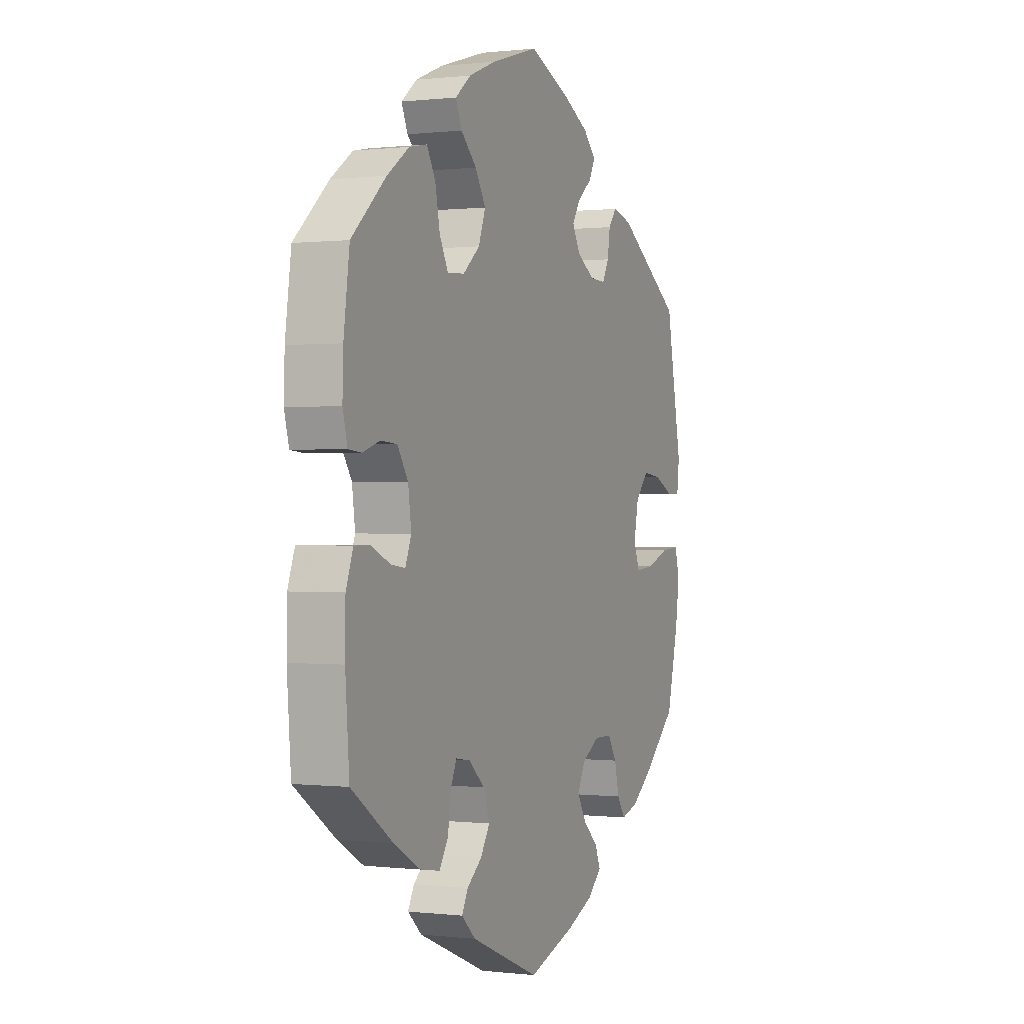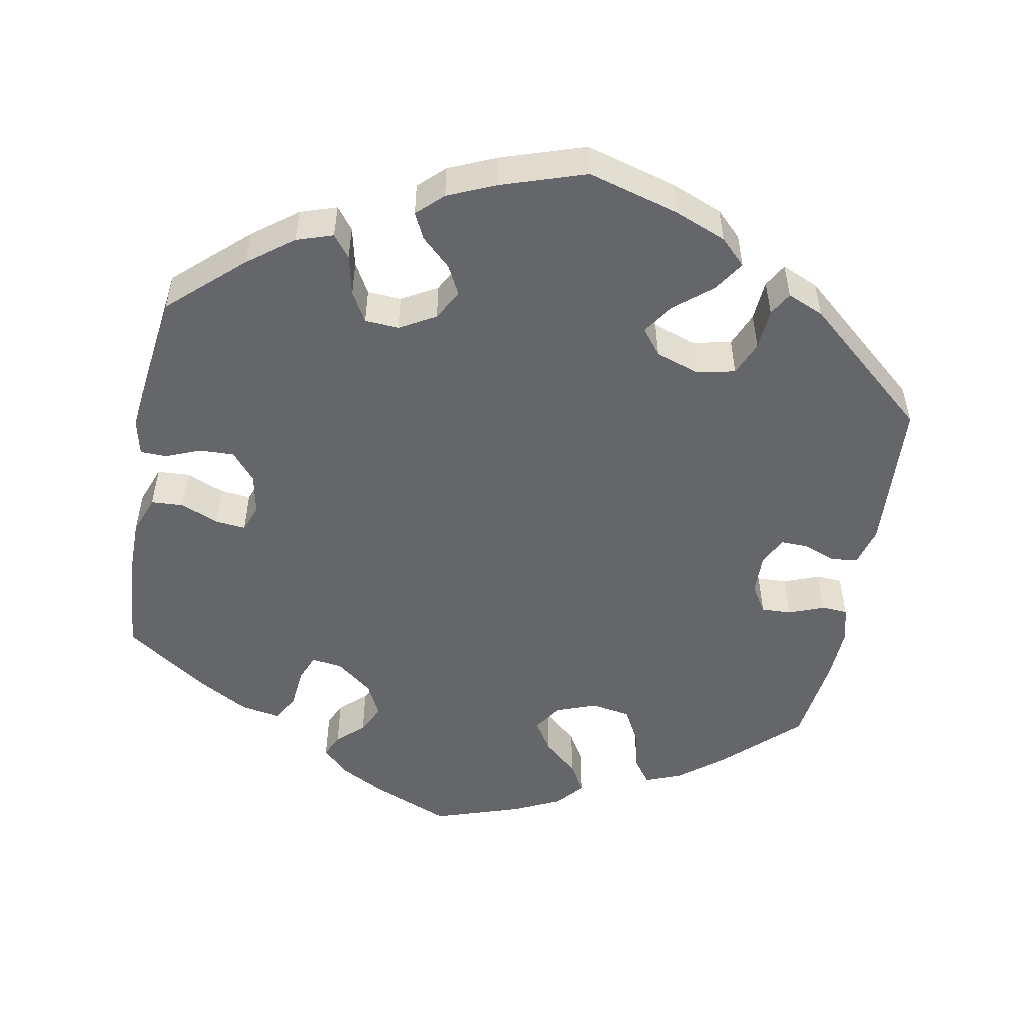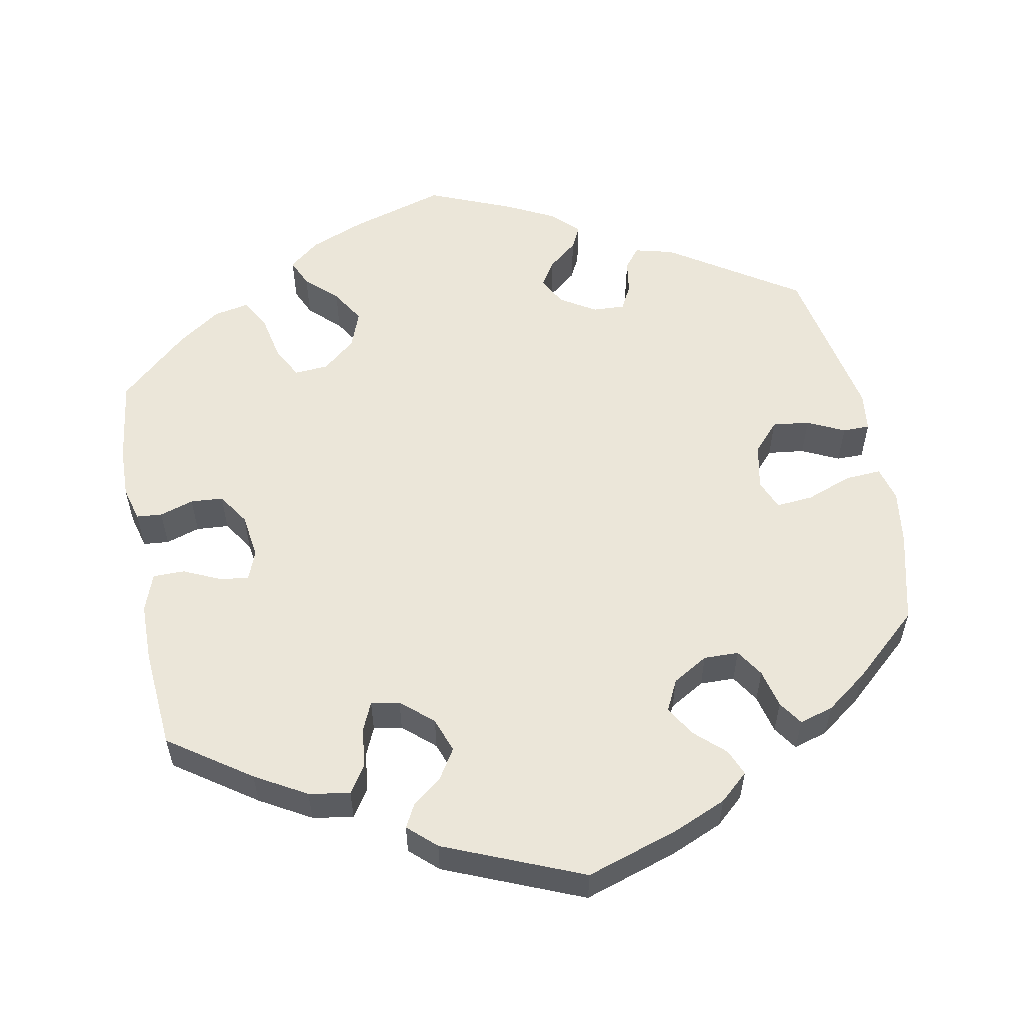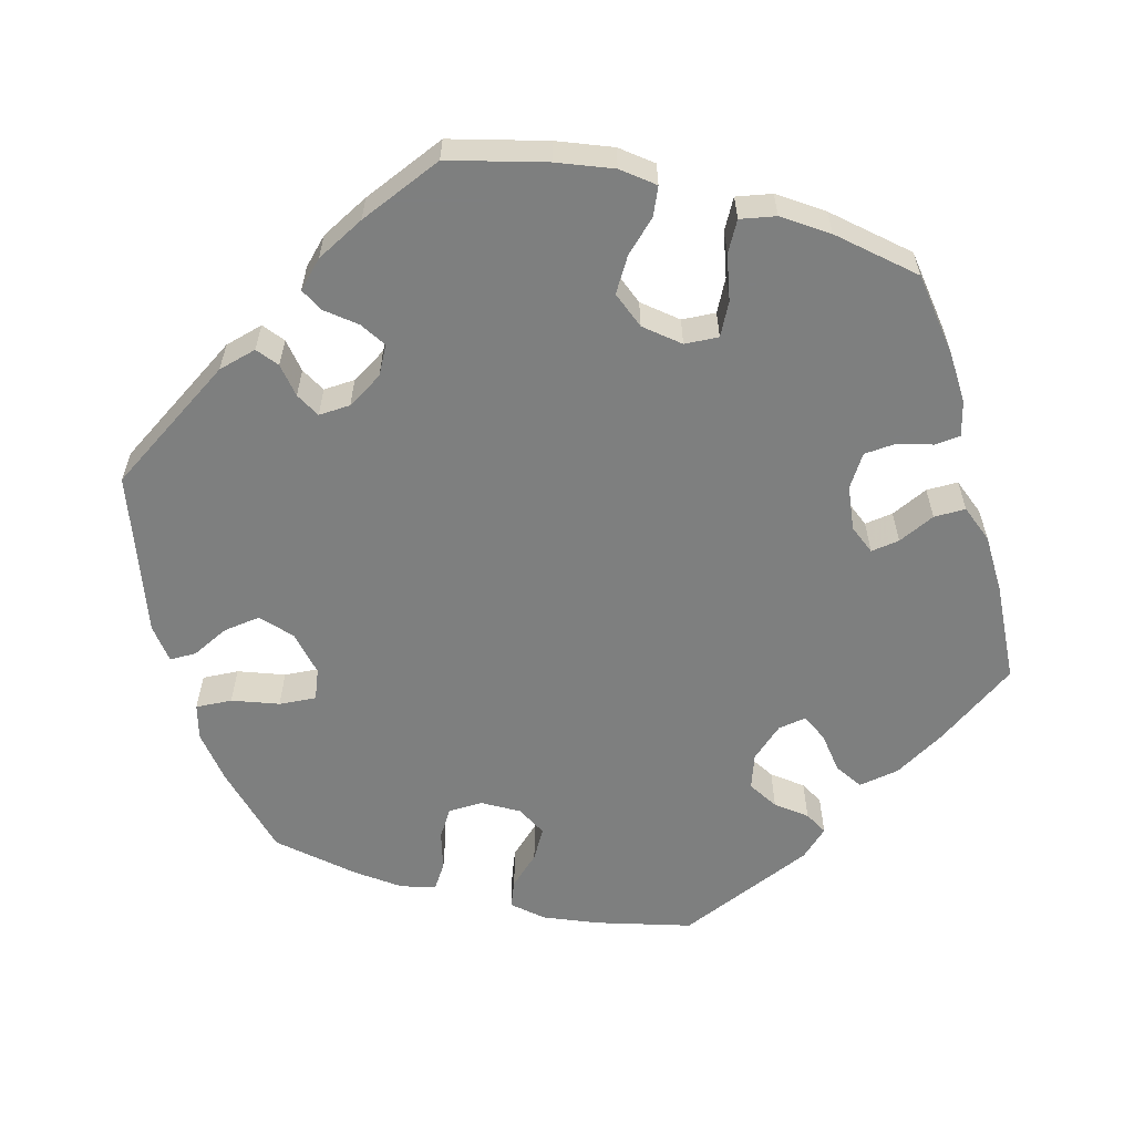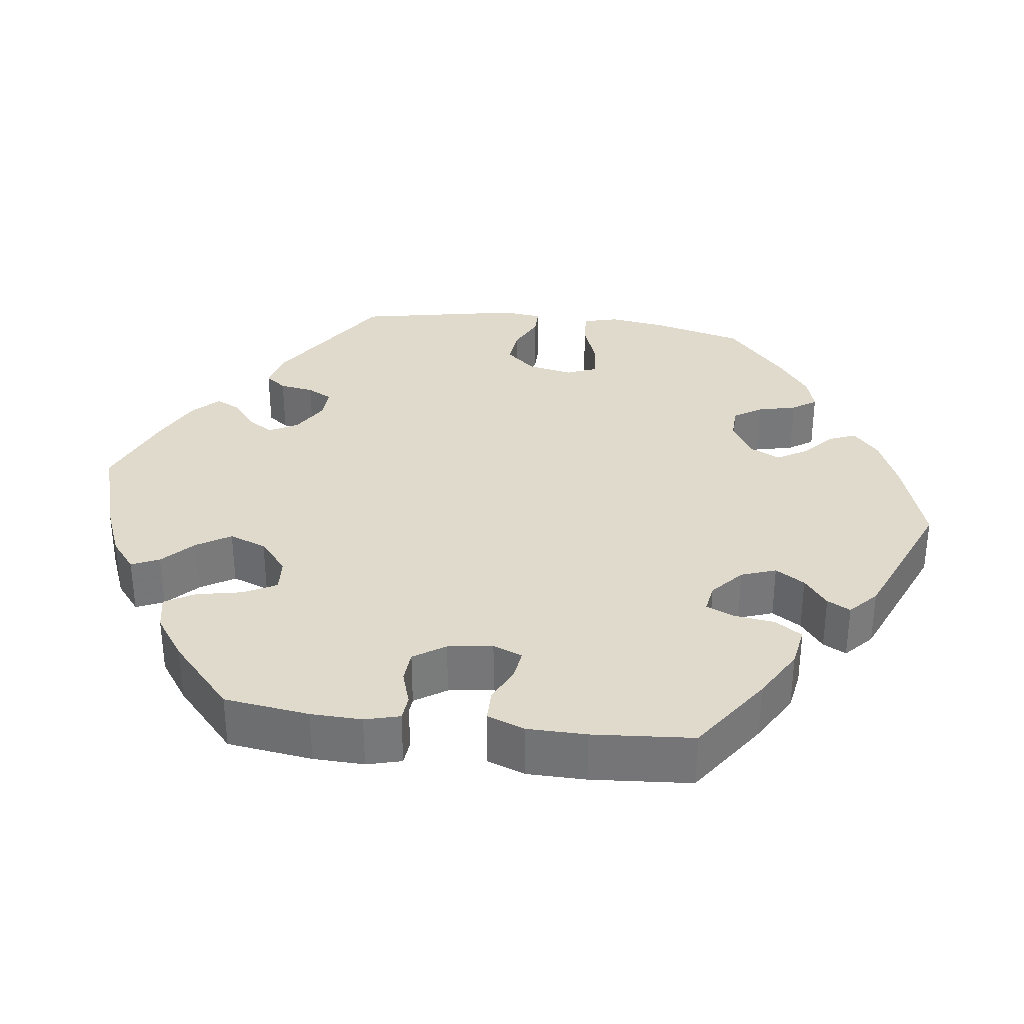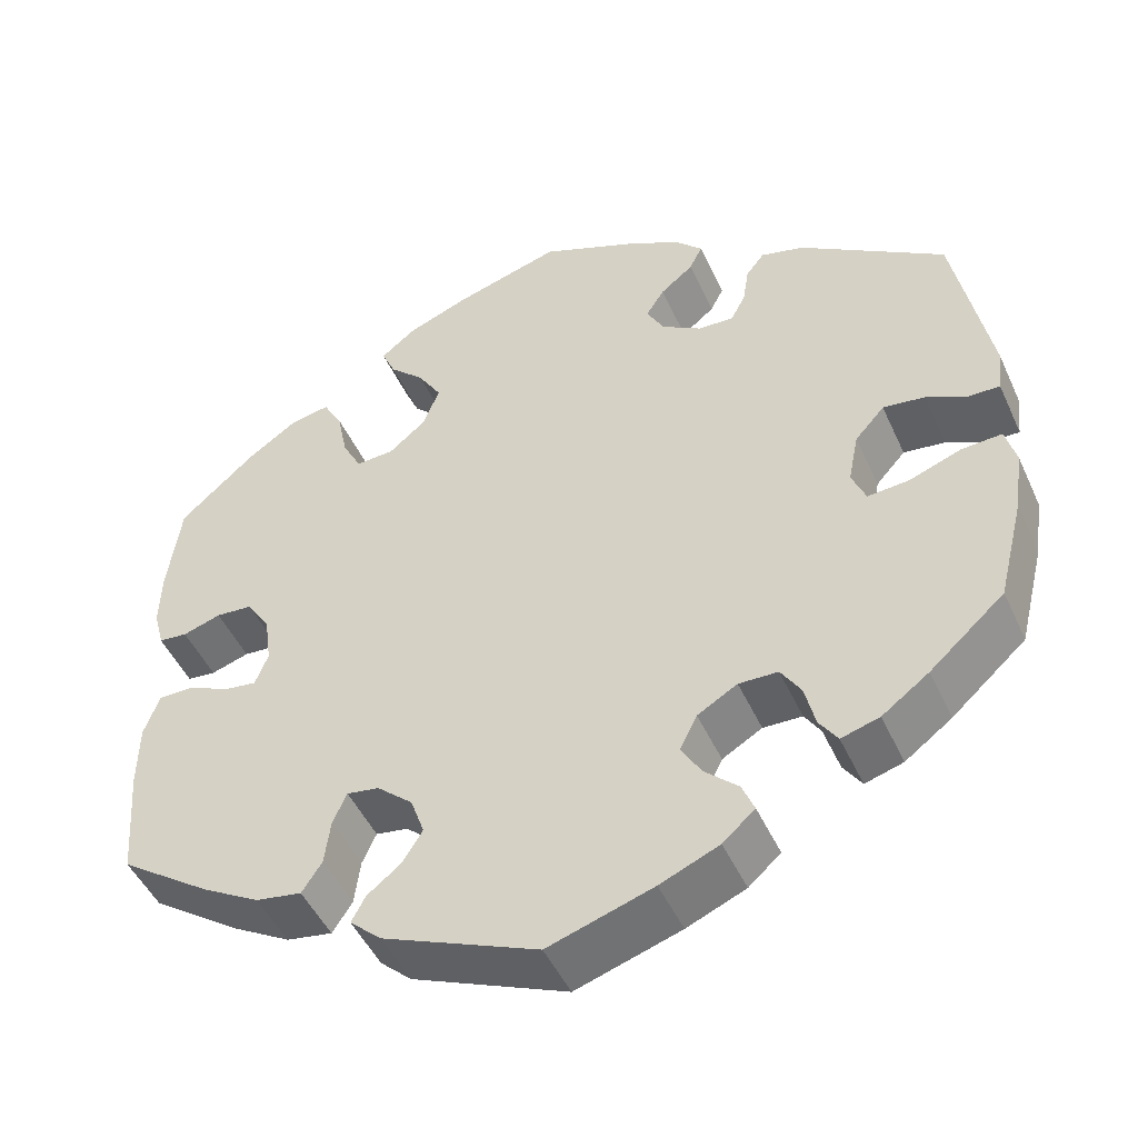
<metadata>
{"format":"obj","ext":"obj","renderer":"f3d","projection":"perspective","resolution":1024,"background":"white","views":[{"elev":0.2,"azim":113.4,"up":"+Z"},{"elev":-51.9,"azim":-130.4,"up":"+Y"},{"elev":56.2,"azim":169.1,"up":"+Y"},{"elev":-59.6,"azim":15.7,"up":"+Y"},{"elev":33.1,"azim":97.3,"up":"+Y"},{"elev":-47.9,"azim":-156.2,"up":"+Z"}]}
</metadata>
<code>
v 0.515 0.07 0.179
v 0.517 0.07 0.113
v 0.505 0.07 0.068
v 0.472 0.07 0.065
v 0.428 0.07 0.079
v 0.386 0.07 0.076
v 0.359 0.07 0.035
v 0.351 0.07 -0.023
v 0.366 0.07 -0.061
v 0.403 0.07 -0.056
v 0.451 0.07 -0.034
v 0.492 0.07 -0.034
v 0.51 0.07 -0.083
v 0.511 0.07 -0.159
v 0.501 0.07 -0.289
v 0.396 0.07 -0.362
v 0.33 0.07 -0.4
v 0.277 0.07 -0.409
v 0.254 0.07 -0.374
v 0.247 0.07 -0.321
v 0.231 0.07 -0.285
v 0.194 0.07 -0.291
v 0.153 0.07 -0.327
v 0.137 0.07 -0.372
v 0.161 0.07 -0.41
v 0.199 0.07 -0.44
v 0.215 0.07 -0.47
v 0.179 0.07 -0.503
v 0 0.07 -0.578
v -0.121 0.07 -0.539
v -0.189 0.07 -0.51
v -0.226 0.07 -0.477
v -0.212 0.07 -0.443
v -0.173 0.07 -0.407
v -0.15 0.07 -0.368
v -0.17 0.07 -0.328
v -0.216 0.07 -0.301
v -0.261 0.07 -0.302
v -0.284 0.07 -0.338
v -0.296 0.07 -0.388
v -0.317 0.07 -0.419
v -0.361 0.07 -0.406
v -0.415 0.07 -0.366
v -0.501 0.07 -0.289
v -0.531 0.07 -0.169
v -0.541 0.07 -0.098
v -0.529 0.07 -0.053
v -0.482 0.07 -0.056
v -0.423 0.07 -0.078
v -0.375 0.07 -0.082
v -0.359 0.07 -0.043
v -0.371 0.07 0.016
v -0.405 0.07 0.054
v -0.453 0.07 0.048
v -0.501 0.07 0.025
v -0.536 0.07 0.025
v -0.542 0.07 0.076
v -0.501 0.07 0.288
v -0.334 0.07 0.397
v -0.284 0.07 0.41
v -0.263 0.07 0.383
v -0.256 0.07 0.339
v -0.239 0.07 0.307
v -0.198 0.07 0.309
v -0.152 0.07 0.337
v -0.132 0.07 0.374
v -0.153 0.07 0.407
v -0.191 0.07 0.438
v -0.206 0.07 0.468
v -0.173 0.07 0.501
v -0.11 0.07 0.533
v -0.001 0.07 0.578
v 0.122 0.07 0.541
v 0.192 0.07 0.513
v 0.232 0.07 0.481
v 0.216 0.07 0.445
v 0.176 0.07 0.407
v 0.149 0.07 0.363
v 0.167 0.07 0.315
v 0.21 0.07 0.279
v 0.254 0.07 0.276
v 0.276 0.07 0.318
v 0.288 0.07 0.377
v 0.31 0.07 0.416
v 0.356 0.07 0.407
v 0.412 0.07 0.368
v 0.5 0.07 0.289
v 0.515 0 0.179
v 0.517 0 0.113
v 0.505 0 0.068
v 0.472 0 0.065
v 0.428 0 0.079
v 0.386 0 0.076
v 0.359 0 0.035
v 0.351 0 -0.023
v 0.366 0 -0.061
v 0.403 0 -0.056
v 0.451 0 -0.034
v 0.492 0 -0.034
v 0.51 0 -0.083
v 0.511 0 -0.159
v 0.501 0 -0.289
v 0.396 0 -0.362
v 0.33 0 -0.4
v 0.277 0 -0.409
v 0.254 0 -0.374
v 0.247 0 -0.321
v 0.231 0 -0.285
v 0.194 0 -0.291
v 0.153 0 -0.327
v 0.137 0 -0.372
v 0.161 0 -0.41
v 0.199 0 -0.44
v 0.215 0 -0.47
v 0.179 0 -0.503
v 0 0 -0.578
v -0.121 0 -0.539
v -0.189 0 -0.51
v -0.226 0 -0.477
v -0.212 0 -0.443
v -0.173 0 -0.407
v -0.15 0 -0.368
v -0.17 0 -0.328
v -0.216 0 -0.301
v -0.261 0 -0.302
v -0.284 0 -0.338
v -0.296 0 -0.388
v -0.317 0 -0.419
v -0.361 0 -0.406
v -0.415 0 -0.366
v -0.501 0 -0.289
v -0.531 0 -0.169
v -0.541 0 -0.098
v -0.529 0 -0.053
v -0.482 0 -0.056
v -0.423 0 -0.078
v -0.375 0 -0.082
v -0.359 0 -0.043
v -0.371 0 0.016
v -0.405 0 0.054
v -0.453 0 0.048
v -0.501 0 0.025
v -0.536 0 0.025
v -0.542 0 0.076
v -0.501 0 0.288
v -0.334 0 0.397
v -0.284 0 0.41
v -0.263 0 0.383
v -0.256 0 0.339
v -0.239 0 0.307
v -0.198 0 0.309
v -0.152 0 0.337
v -0.132 0 0.374
v -0.153 0 0.407
v -0.191 0 0.438
v -0.206 0 0.468
v -0.173 0 0.501
v -0.11 0 0.533
v -0.001 0 0.578
v 0.122 0 0.541
v 0.192 0 0.513
v 0.232 0 0.481
v 0.216 0 0.445
v 0.176 0 0.407
v 0.149 0 0.363
v 0.167 0 0.315
v 0.21 0 0.279
v 0.254 0 0.276
v 0.276 0 0.318
v 0.288 0 0.377
v 0.31 0 0.416
v 0.356 0 0.407
v 0.412 0 0.368
v 0.5 0 0.289
f 82 83 84 85
f 81 82 85 86
f 74 75 76 77
f 74 77 78
f 73 74 78
f 72 73 78
f 71 72 78 79
f 67 68 69 70
f 66 67 70 71
f 59 60 61 62
f 59 62 63
f 58 59 63
f 57 58 63 64
f 54 55 56 57
f 53 54 57 64
f 46 47 48 49
f 46 49 50
f 45 46 50
f 44 45 50
f 43 44 50
f 42 43 50 51
f 39 40 41 42
f 38 39 42 51
f 31 32 33 34
f 31 34 35
f 30 31 35
f 29 30 35
f 28 29 35 36
f 25 26 27 28
f 24 25 28 36
f 17 18 19 20
f 17 20 21
f 16 17 21
f 15 16 21
f 14 15 21
f 13 14 21 22
f 10 11 12 13
f 9 10 13 22
f 2 3 4 5
f 2 5 6
f 1 2 6
f 81 86 87 1
f 66 71 79 80
f 65 66 80
f 53 64 65 80
f 52 53 80 81
f 37 38 51 52
f 23 24 36 37
f 8 9 22 23
f 7 8 23 37
f 6 7 37 52
f 1 6 52 81
f 172 171 170 169
f 173 172 169 168
f 164 163 162 161
f 165 164 161
f 165 161 160
f 165 160 159
f 166 165 159 158
f 157 156 155 154
f 158 157 154 153
f 149 148 147 146
f 150 149 146
f 150 146 145
f 151 150 145 144
f 144 143 142 141
f 151 144 141 140
f 136 135 134 133
f 137 136 133
f 137 133 132
f 137 132 131
f 137 131 130
f 138 137 130 129
f 129 128 127 126
f 138 129 126 125
f 121 120 119 118
f 122 121 118
f 122 118 117
f 122 117 116
f 123 122 116 115
f 115 114 113 112
f 123 115 112 111
f 107 106 105 104
f 108 107 104
f 108 104 103
f 108 103 102
f 108 102 101
f 109 108 101 100
f 100 99 98 97
f 109 100 97 96
f 92 91 90 89
f 93 92 89
f 93 89 88
f 88 174 173 168
f 167 166 158 153
f 167 153 152
f 167 152 151 140
f 168 167 140 139
f 139 138 125 124
f 124 123 111 110
f 110 109 96 95
f 124 110 95 94
f 139 124 94 93
f 168 139 93 88
f 1 88 89 2
f 2 89 90 3
f 3 90 91 4
f 4 91 92 5
f 5 92 93 6
f 6 93 94 7
f 7 94 95 8
f 8 95 96 9
f 9 96 97 10
f 10 97 98 11
f 11 98 99 12
f 12 99 100 13
f 13 100 101 14
f 14 101 102 15
f 15 102 103 16
f 16 103 104 17
f 17 104 105 18
f 18 105 106 19
f 19 106 107 20
f 20 107 108 21
f 21 108 109 22
f 22 109 110 23
f 23 110 111 24
f 24 111 112 25
f 25 112 113 26
f 26 113 114 27
f 27 114 115 28
f 28 115 116 29
f 29 116 117 30
f 30 117 118 31
f 31 118 119 32
f 32 119 120 33
f 33 120 121 34
f 34 121 122 35
f 35 122 123 36
f 36 123 124 37
f 37 124 125 38
f 38 125 126 39
f 39 126 127 40
f 40 127 128 41
f 41 128 129 42
f 42 129 130 43
f 43 130 131 44
f 44 131 132 45
f 45 132 133 46
f 46 133 134 47
f 47 134 135 48
f 48 135 136 49
f 49 136 137 50
f 50 137 138 51
f 51 138 139 52
f 52 139 140 53
f 53 140 141 54
f 54 141 142 55
f 55 142 143 56
f 56 143 144 57
f 57 144 145 58
f 58 145 146 59
f 59 146 147 60
f 60 147 148 61
f 61 148 149 62
f 62 149 150 63
f 63 150 151 64
f 64 151 152 65
f 65 152 153 66
f 66 153 154 67
f 67 154 155 68
f 68 155 156 69
f 69 156 157 70
f 70 157 158 71
f 71 158 159 72
f 72 159 160 73
f 73 160 161 74
f 74 161 162 75
f 75 162 163 76
f 76 163 164 77
f 77 164 165 78
f 78 165 166 79
f 79 166 167 80
f 80 167 168 81
f 81 168 169 82
f 82 169 170 83
f 83 170 171 84
f 84 171 172 85
f 85 172 173 86
f 86 173 174 87
f 87 174 88 1

</code>
